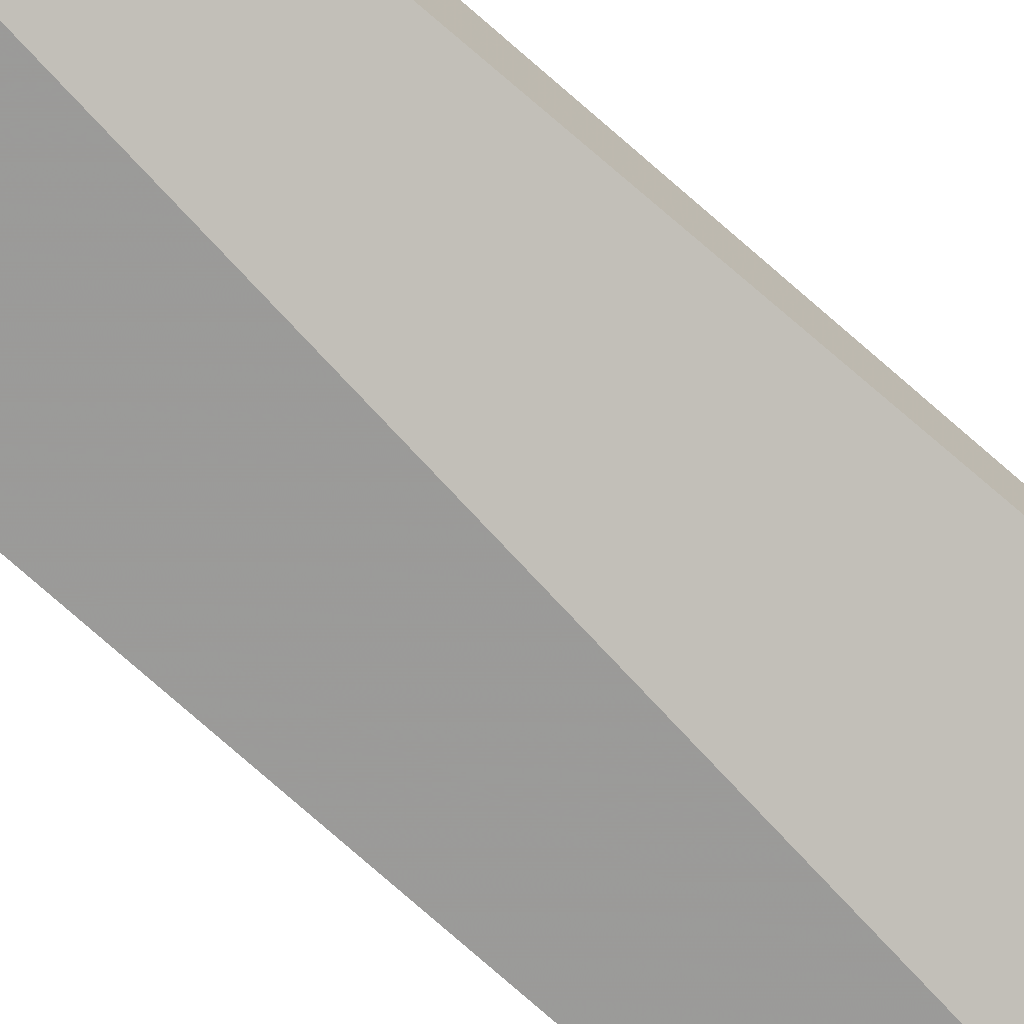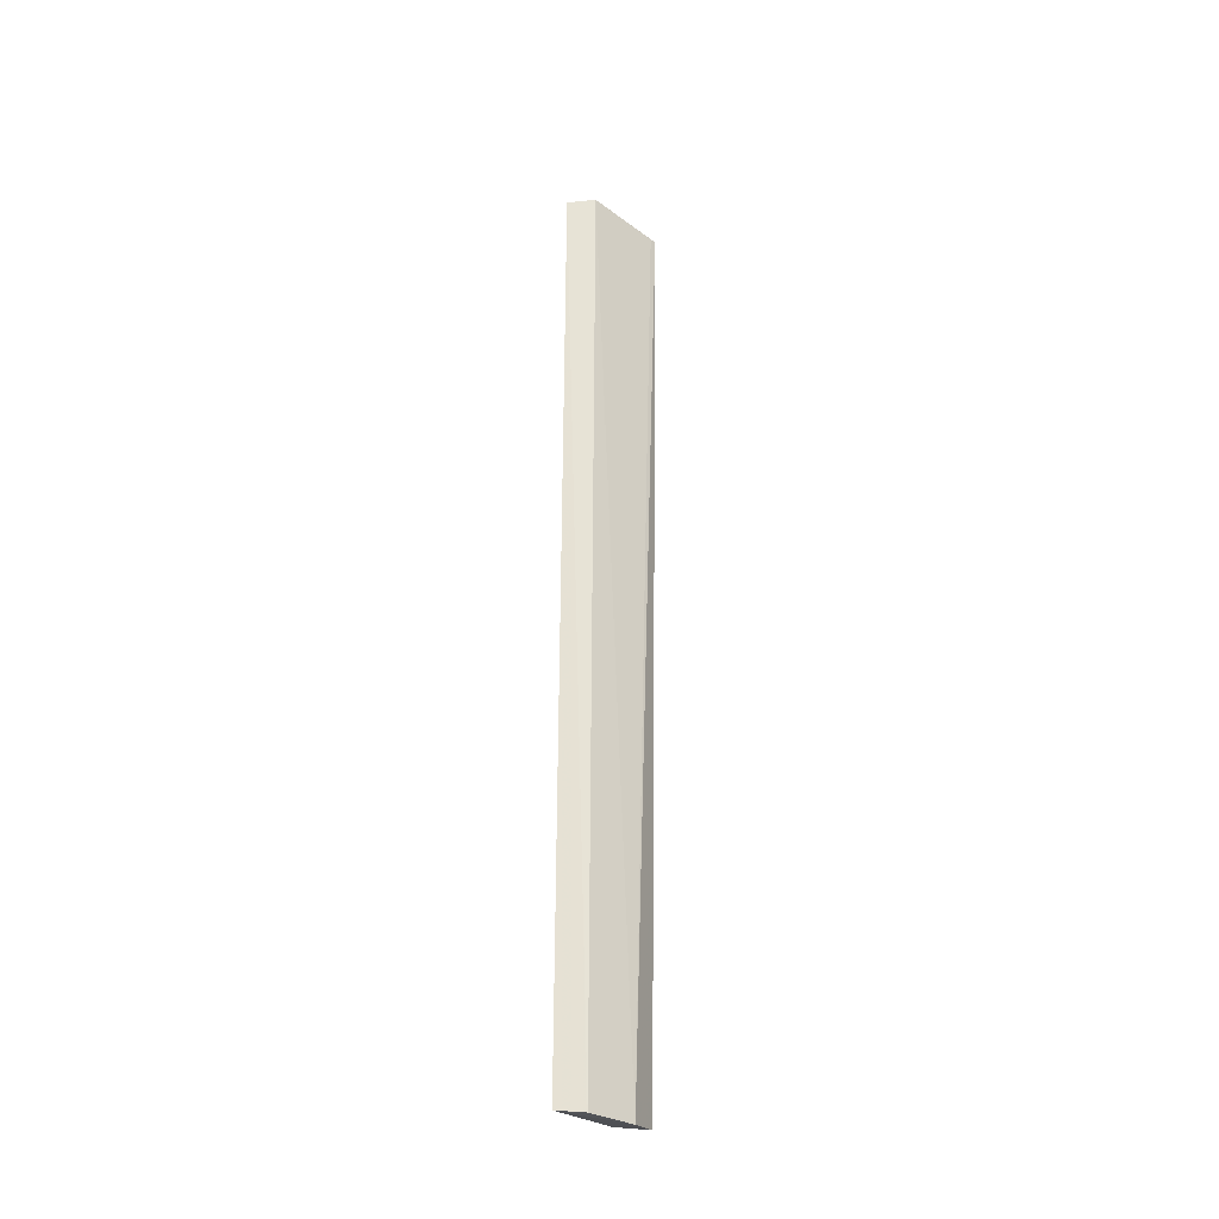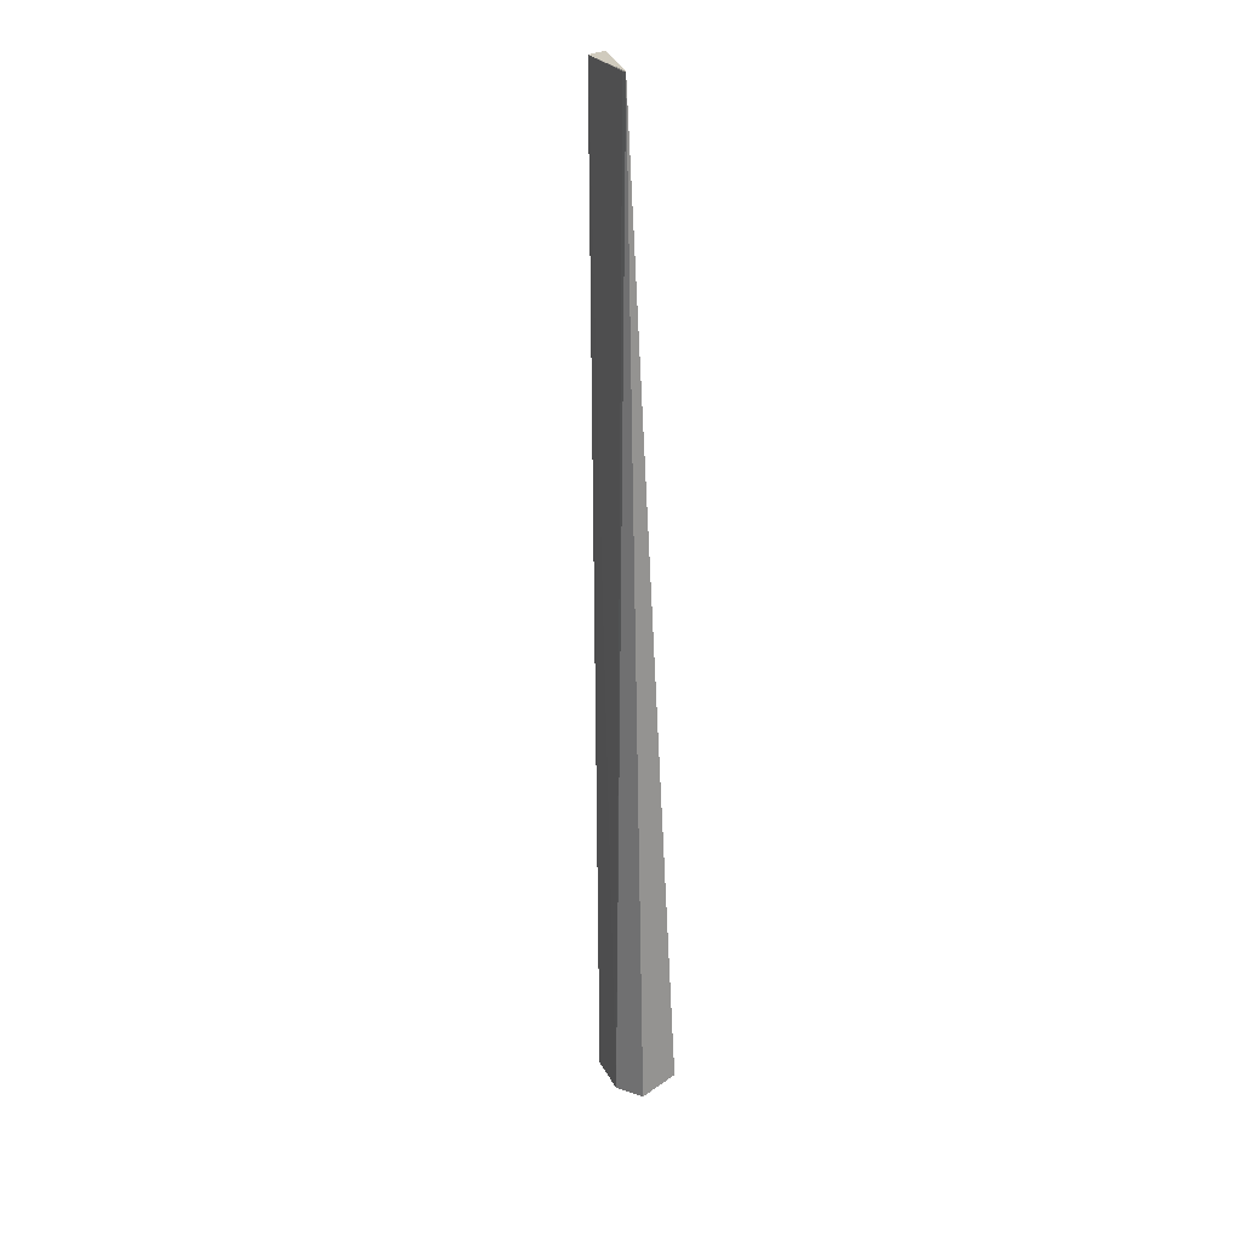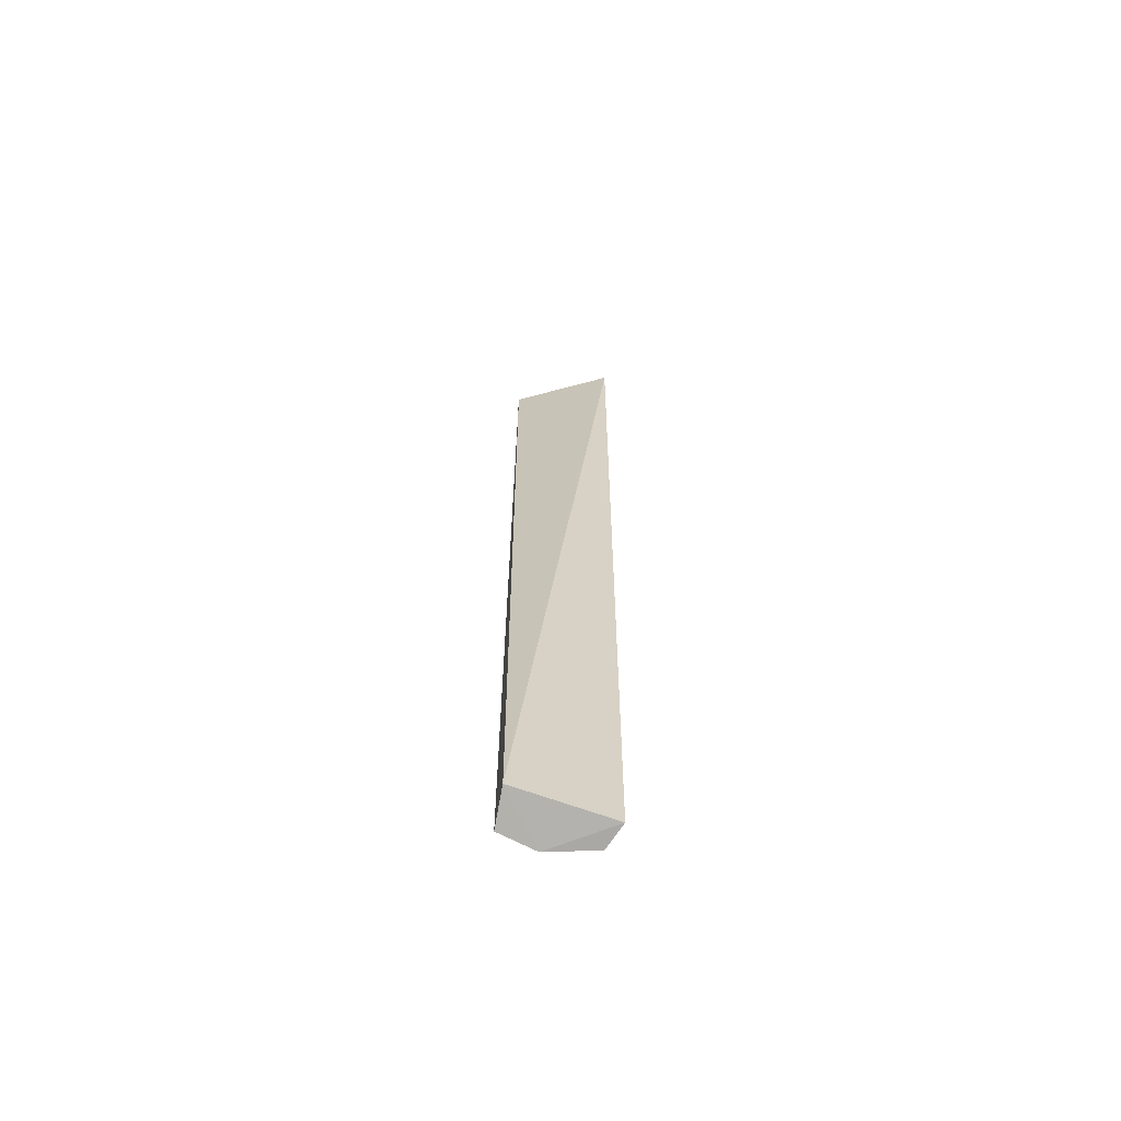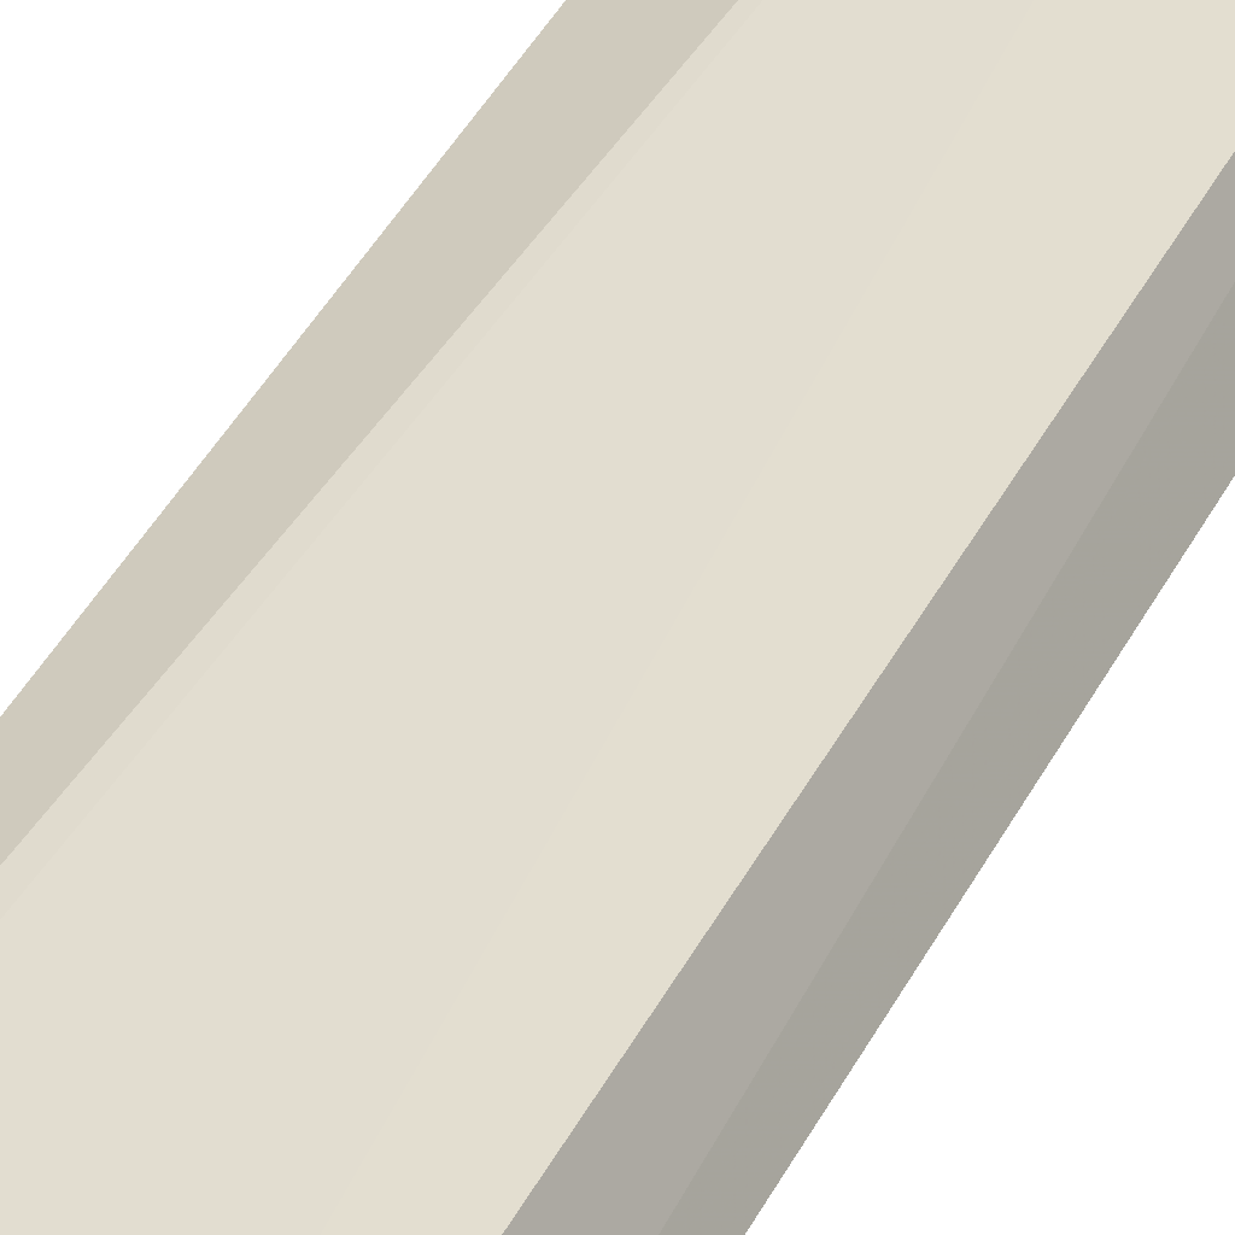
<metadata>
{"format":"obj","ext":"obj","renderer":"f3d","projection":"perspective","resolution":1024,"background":"white","views":[{"elev":-71.7,"azim":-131.8,"up":"+Y"},{"elev":-35.0,"azim":121.5,"up":"+Z"},{"elev":23.3,"azim":-125.2,"up":"+Z"},{"elev":-64.2,"azim":-11.3,"up":"+Z"},{"elev":29.9,"azim":19.5,"up":"+Y"}]}
</metadata>
<code>
v 0.09094 0.0786 0.34
v 0.08656 0.07568 -0.4962
v 0.08013 0.1017 0.3406
v 0.008024 0.12 0.34
v 0.004536 0.07219 -0.48
v 0.03617 0.1092 -0.4963
v 0.07732 0.09748 -0.4991
v 0.01382 0.1189 0.3394
v 0.004862 0.1041 -0.4887
f 1 3 4
f 5 2 1
f 5 1 4
f 6 2 5
f 7 1 2
f 7 3 1
f 7 6 3
f 7 2 6
f 8 6 4
f 8 4 3
f 8 3 6
f 9 6 5
f 9 5 4
f 9 4 6

</code>
